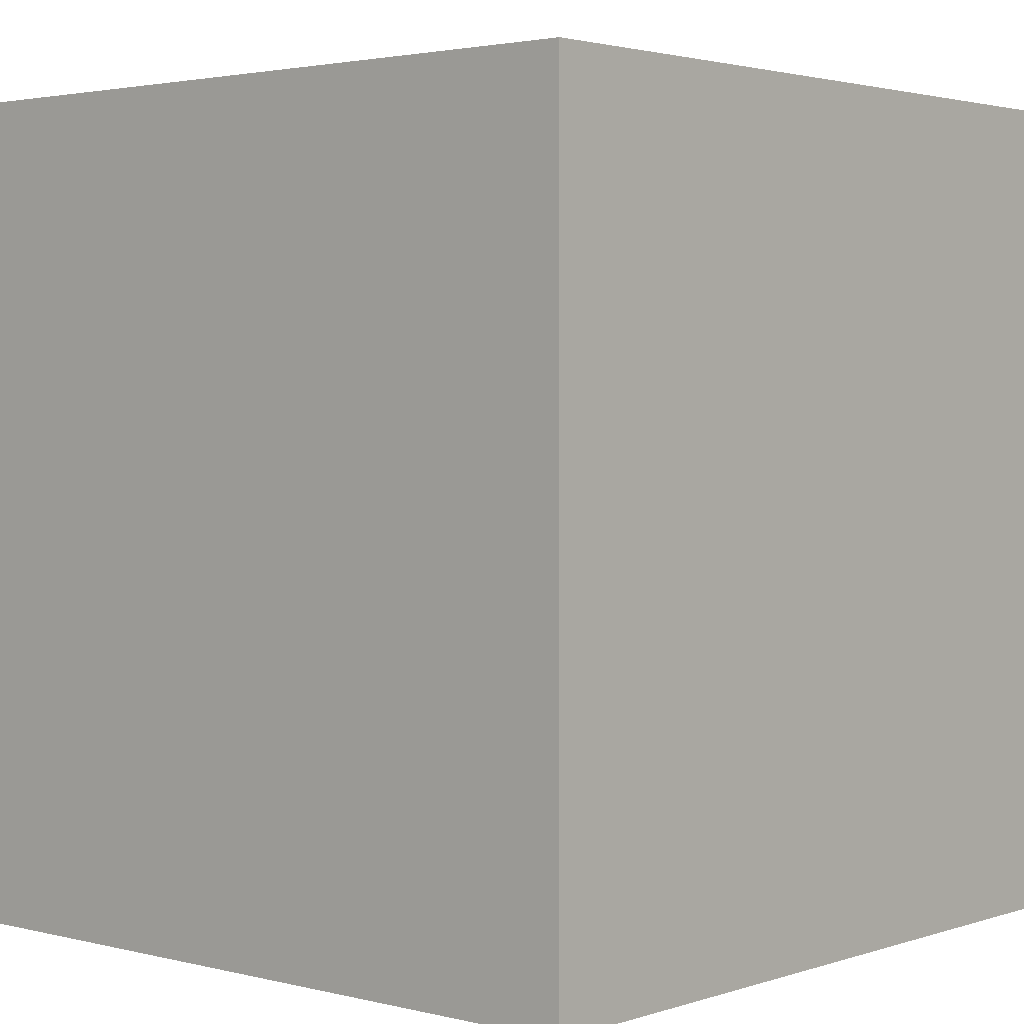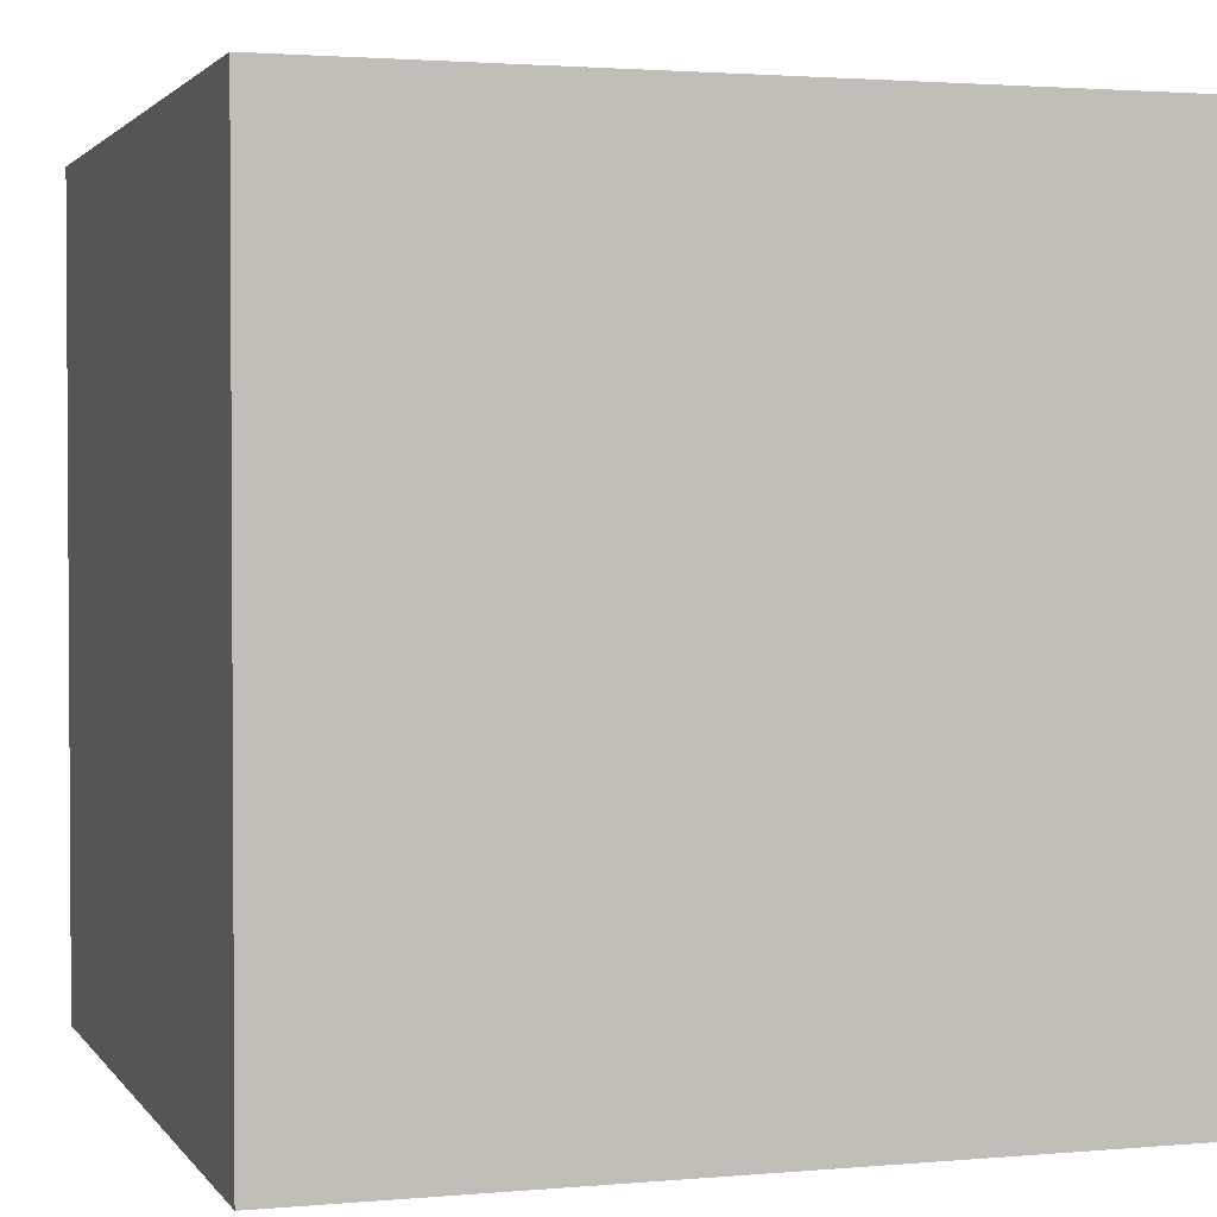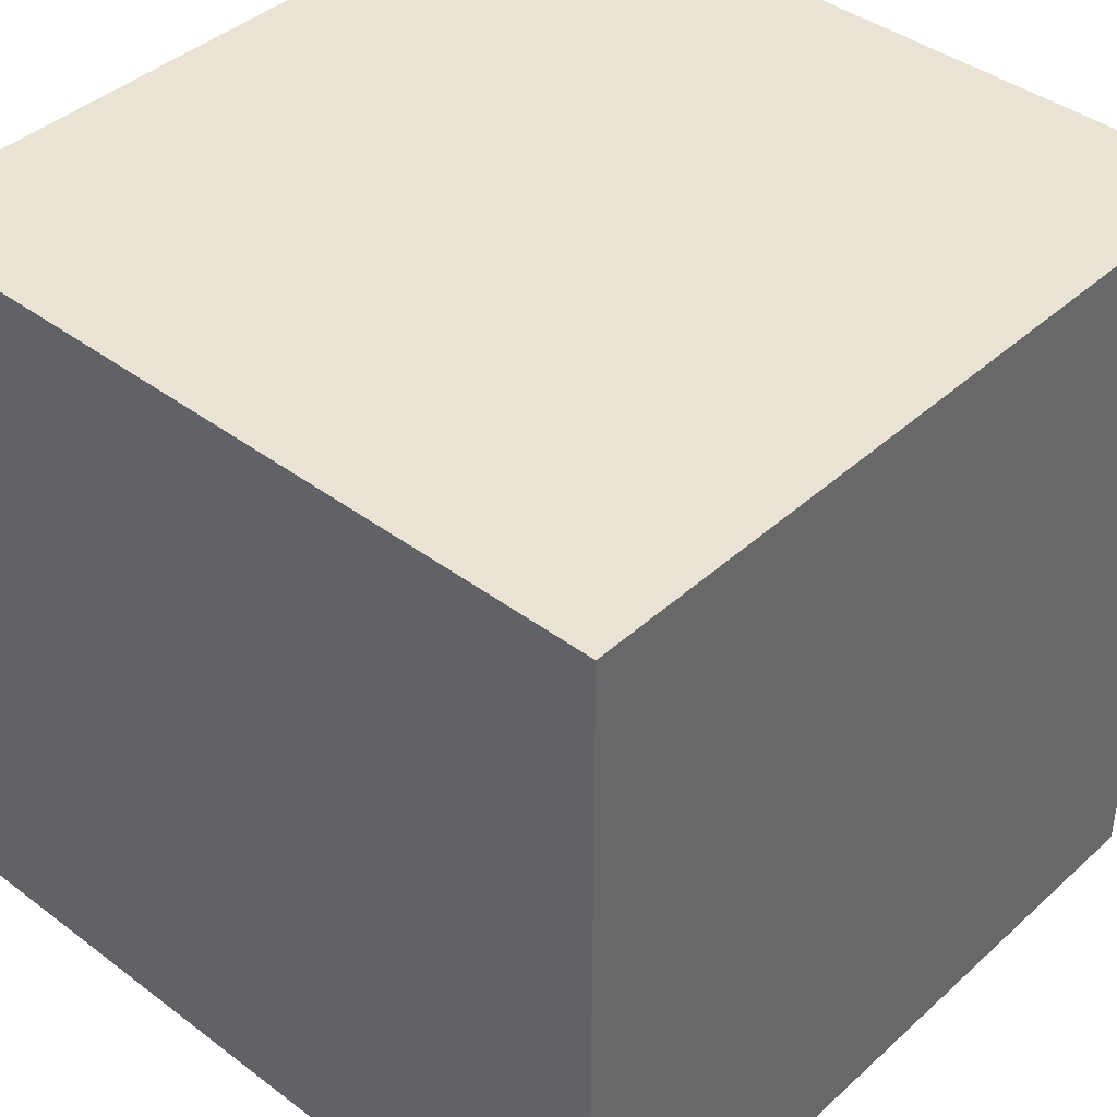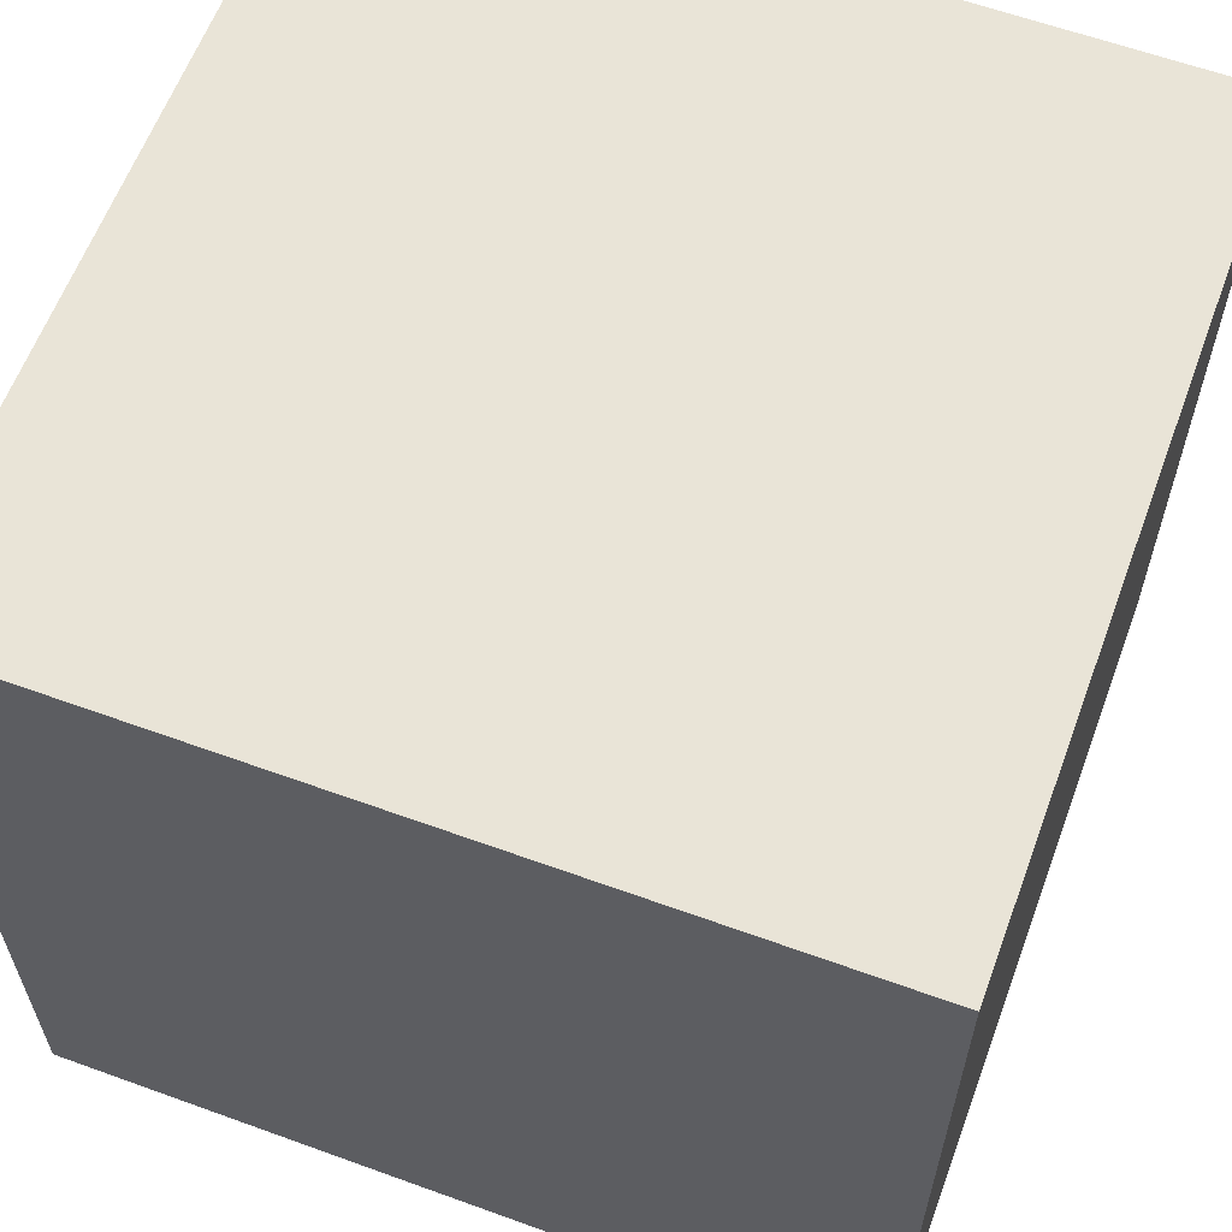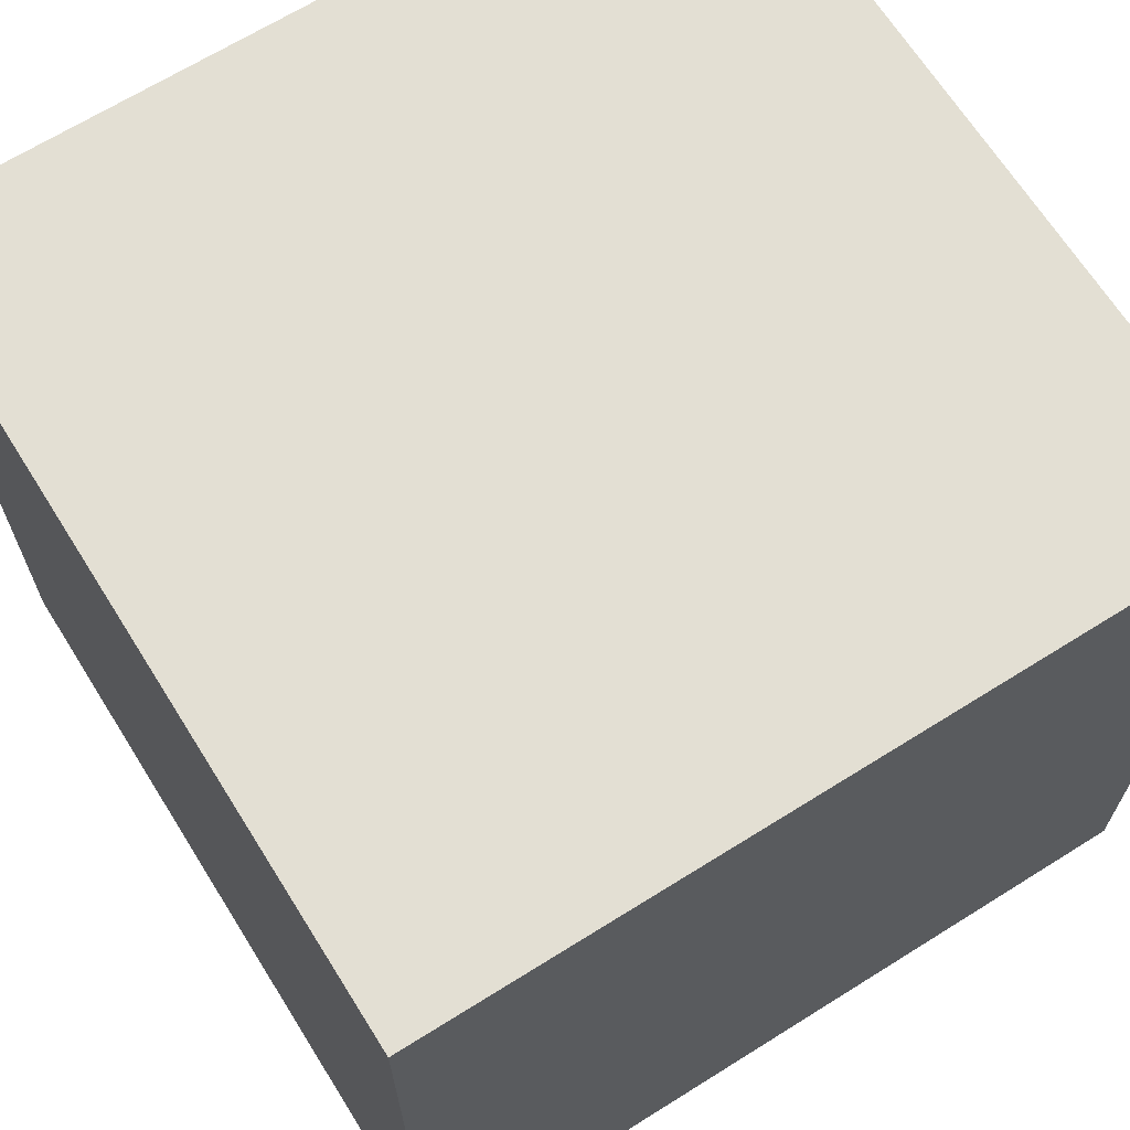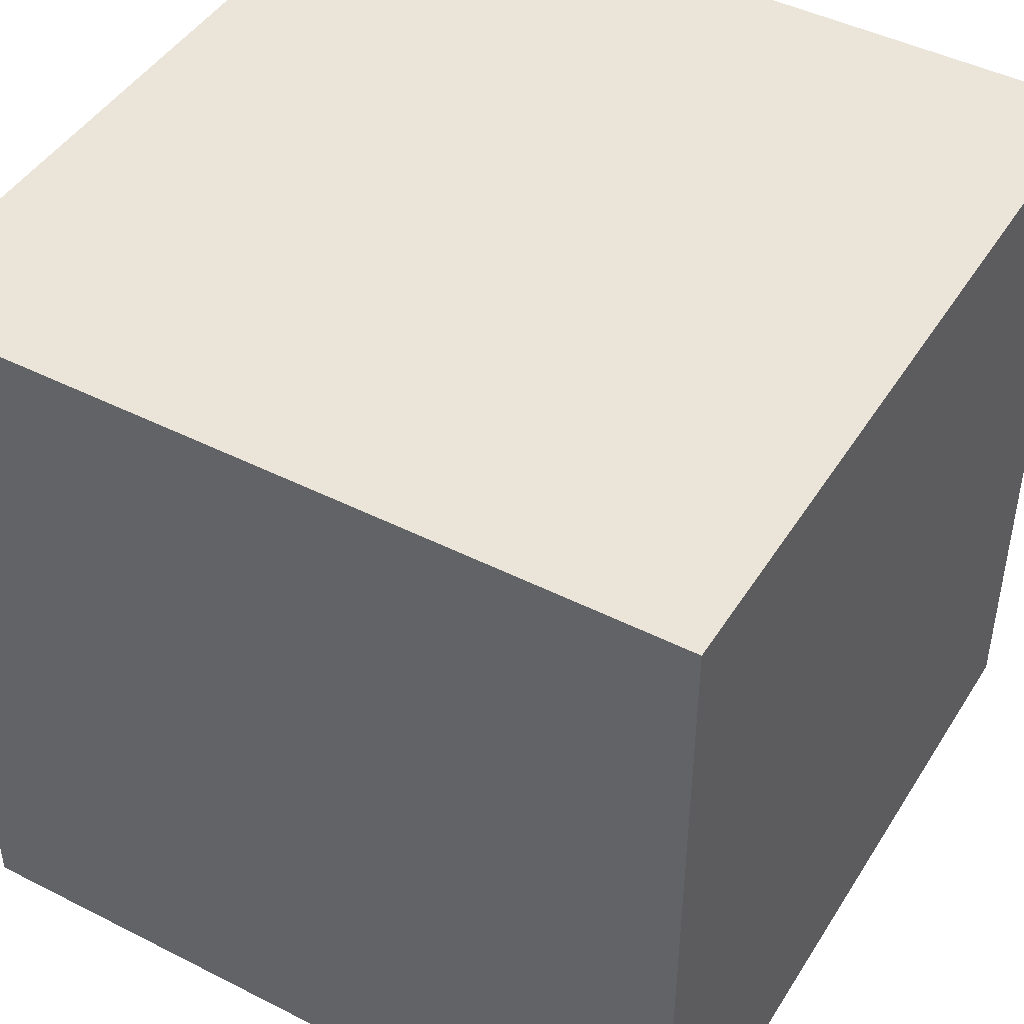
<metadata>
{"format":"obj","ext":"obj","renderer":"f3d","projection":"perspective","resolution":1024,"background":"white","views":[{"elev":2.5,"azim":131.2,"up":"+Z"},{"elev":2.1,"azim":-107.7,"up":"+Z"},{"elev":41.1,"azim":42.4,"up":"+Z"},{"elev":61.2,"azim":20.3,"up":"+Y"},{"elev":67.1,"azim":-122.1,"up":"+Z"},{"elev":45.4,"azim":30.3,"up":"+Z"}]}
</metadata>
<code>
v 5 5 -2
v -5 -5 -2
v -5 5 -2
v 5 -5 -2
v 5 -5 8
v -5 5 8
v -5 -5 8
v 5 5 8
g mmGroup0
f 1 2 3
f 1 4 2
f 5 6 7
f 5 8 6
f 1 3 6
f 1 6 8
f 1 5 4
f 1 8 5
f 2 4 5
f 2 5 7
f 2 7 6
f 2 6 3

</code>
